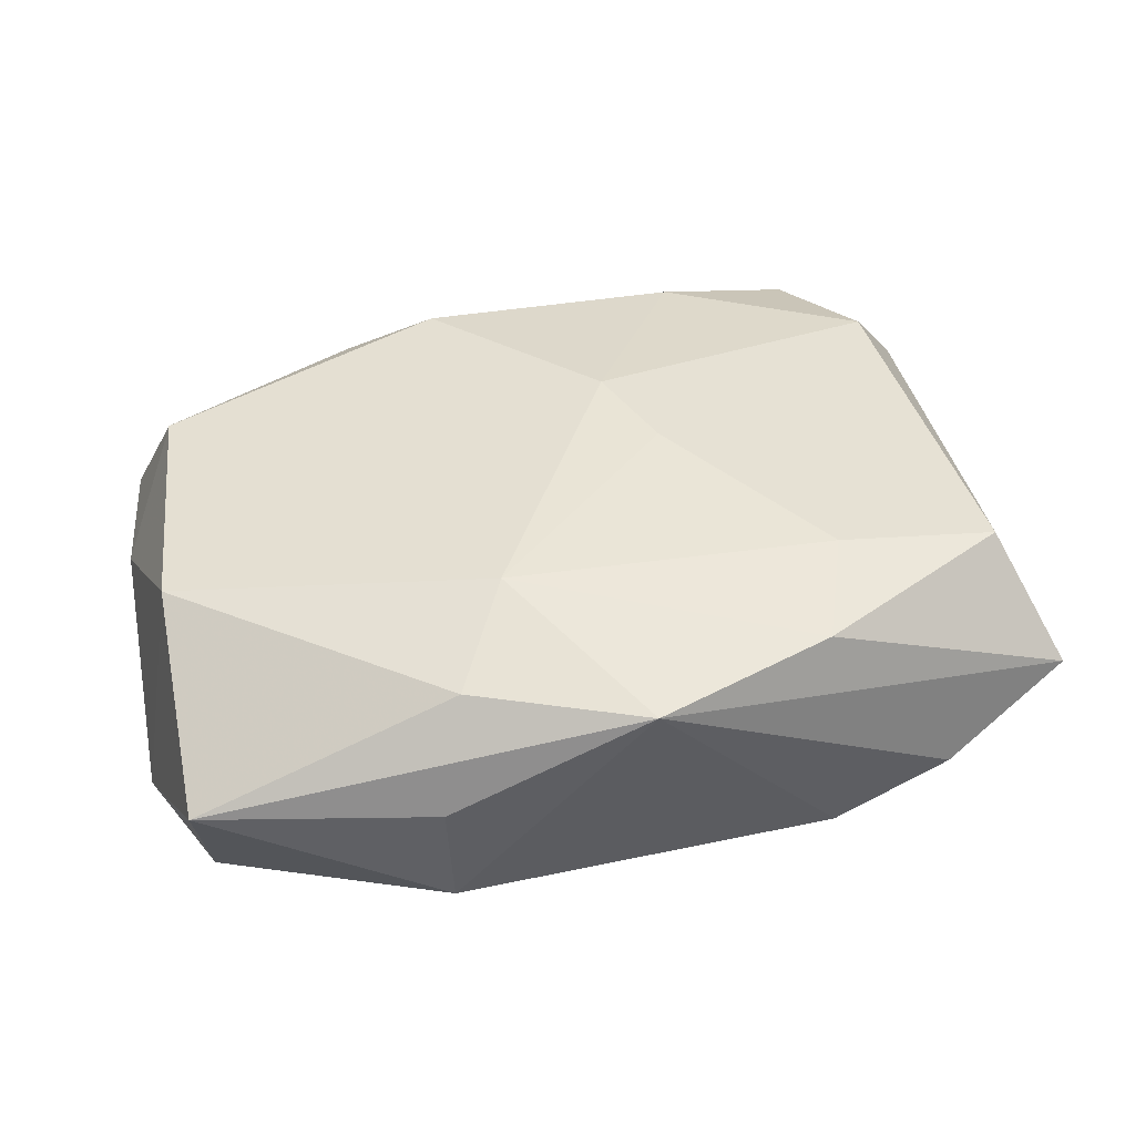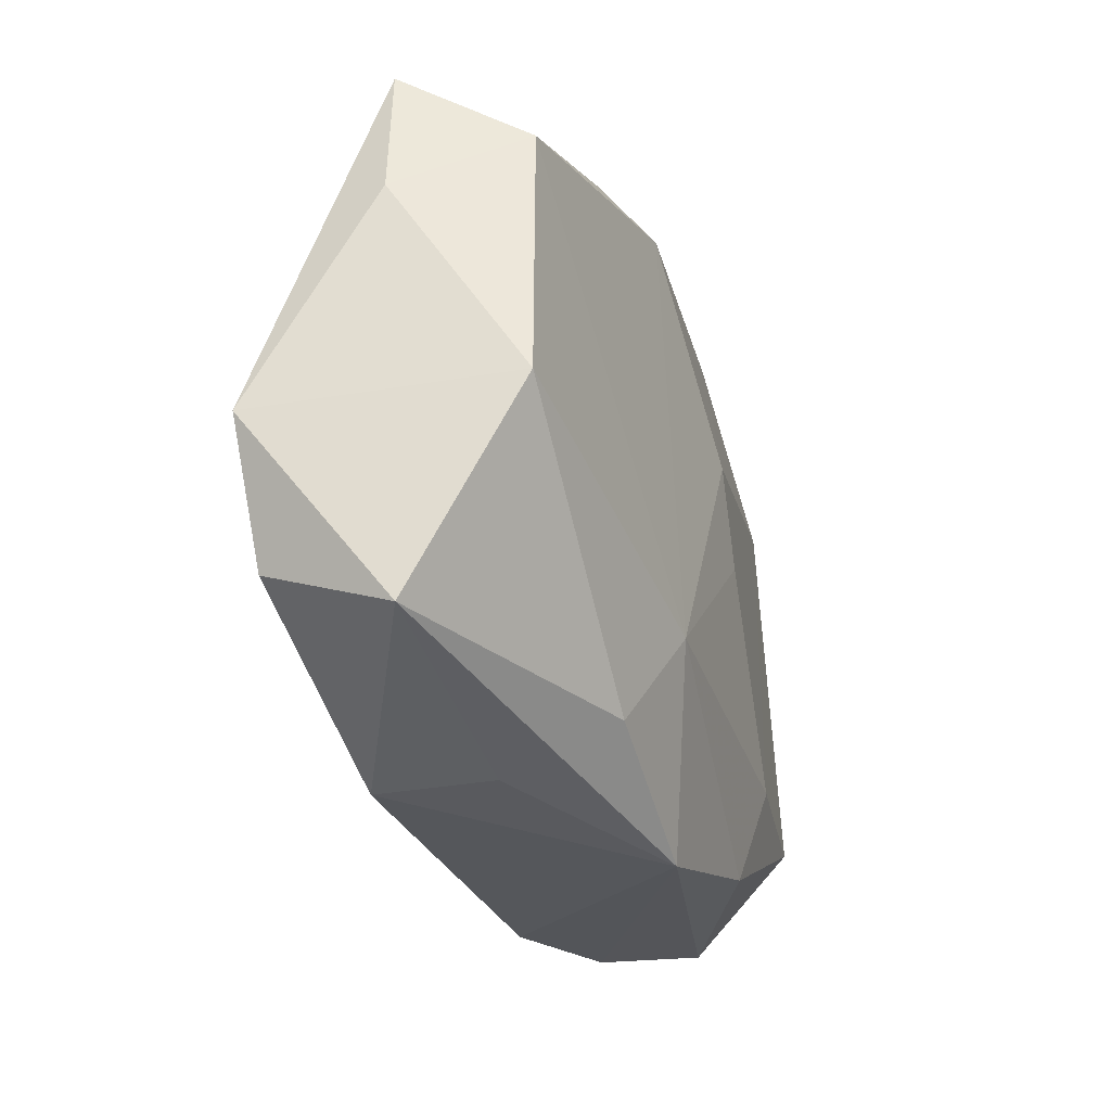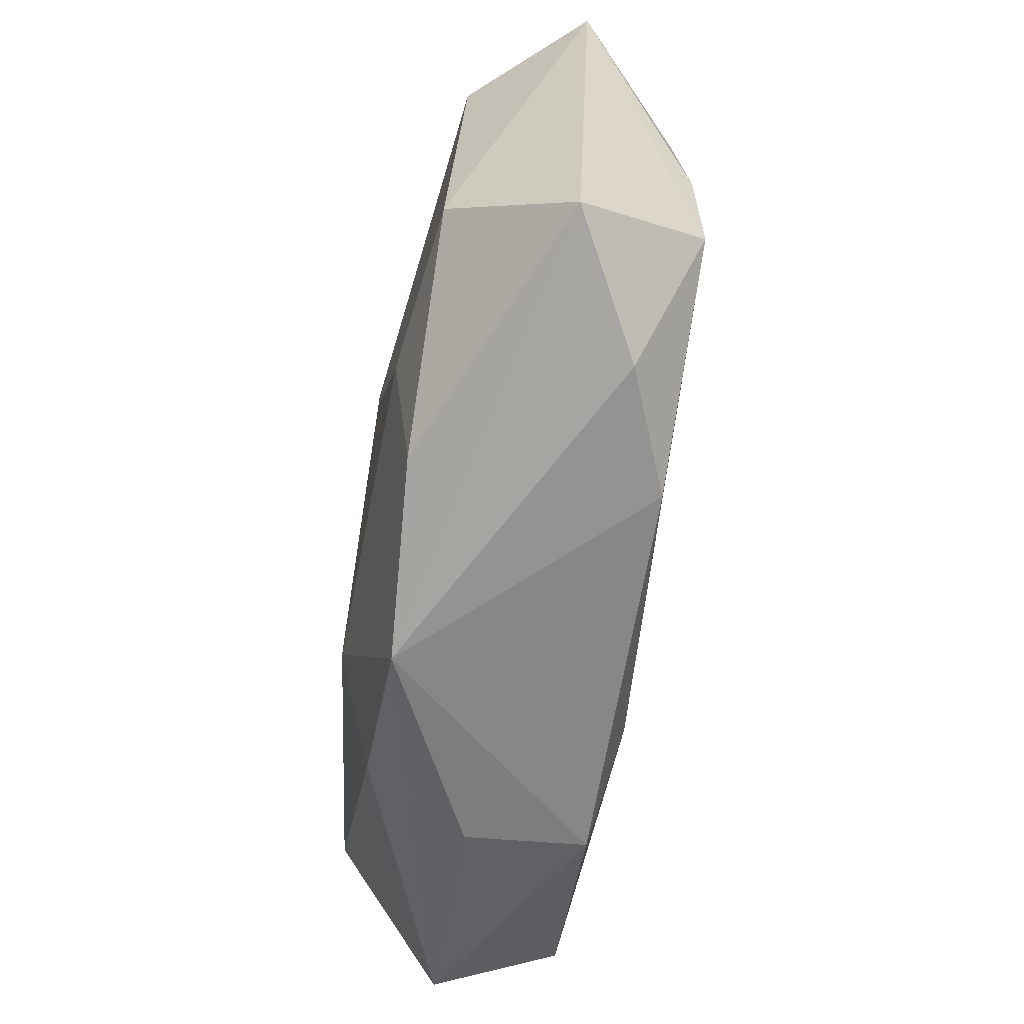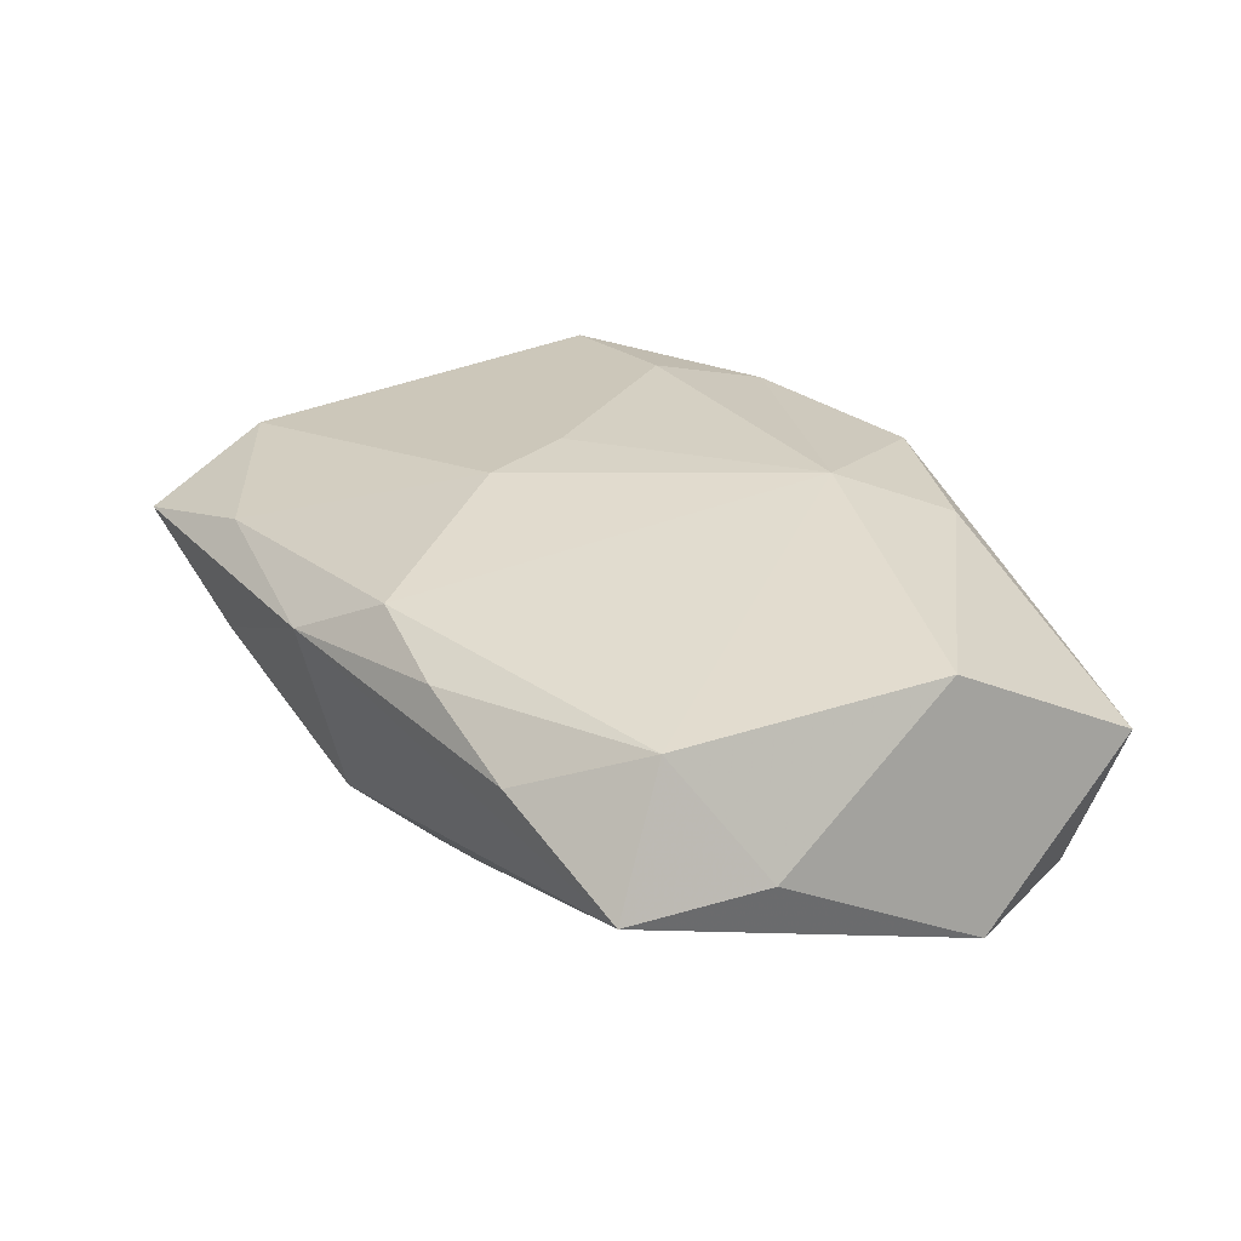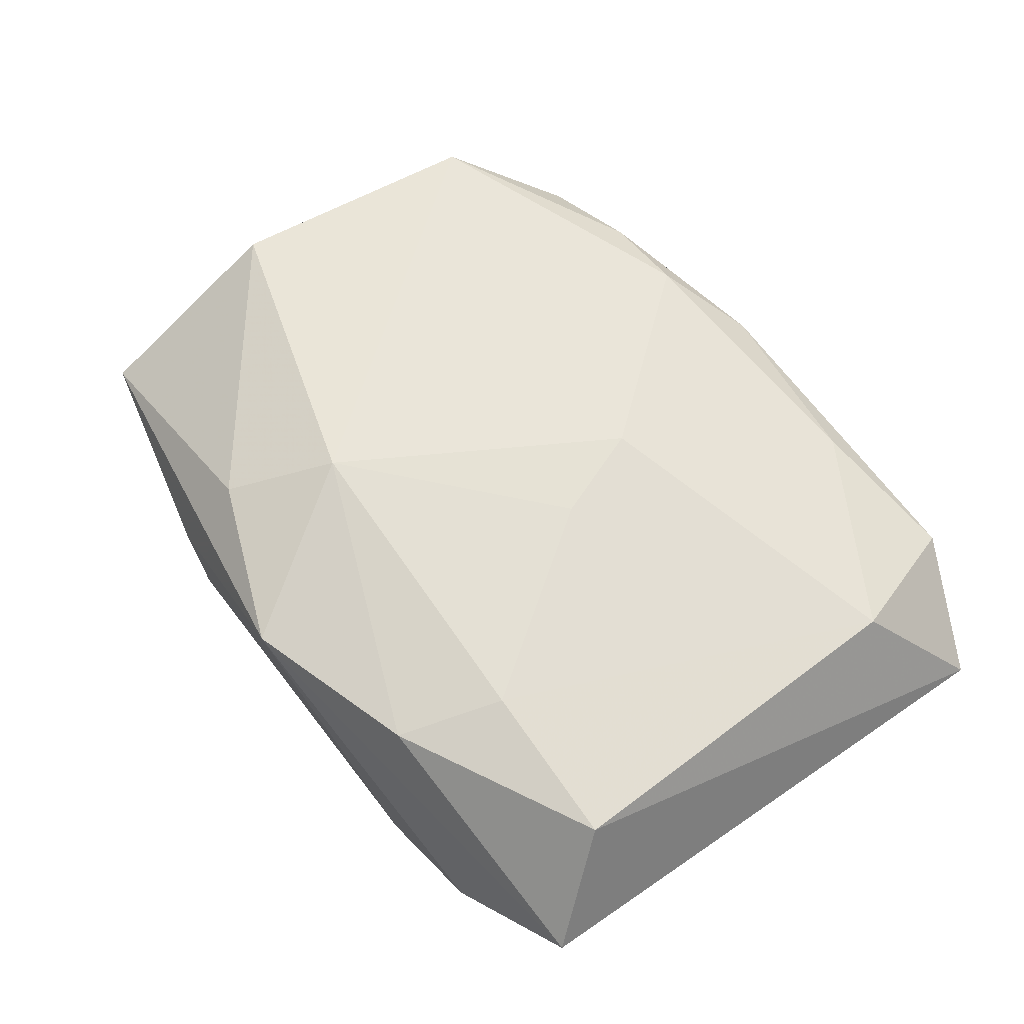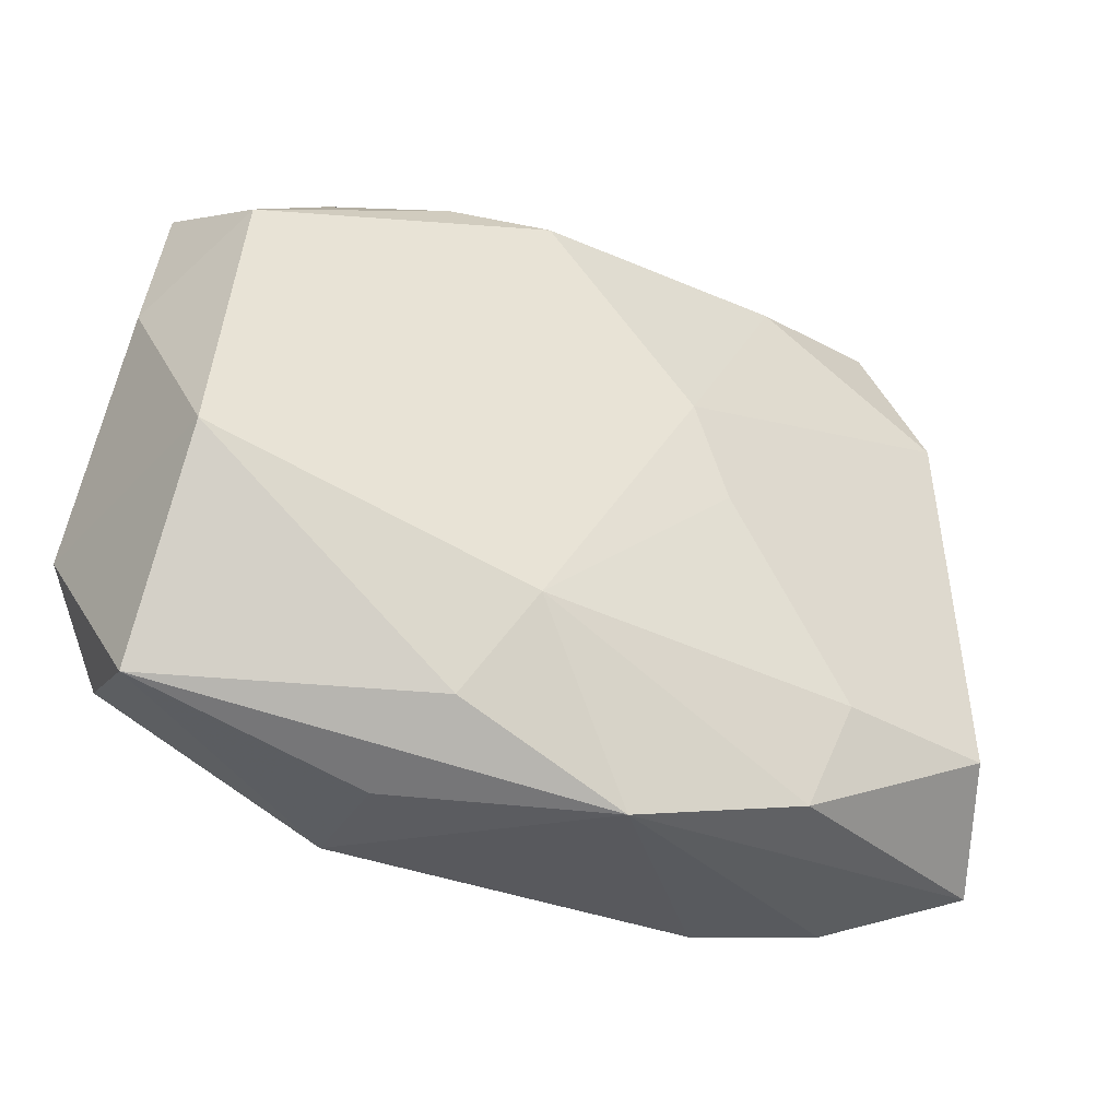
<metadata>
{"format":"obj","ext":"obj","renderer":"f3d","projection":"perspective","resolution":1024,"background":"white","views":[{"elev":42.4,"azim":-13.5,"up":"+Z"},{"elev":-29.1,"azim":-71.7,"up":"+Y"},{"elev":-62.5,"azim":80.3,"up":"+Y"},{"elev":27.8,"azim":-121.4,"up":"+Z"},{"elev":64.0,"azim":53.2,"up":"+Z"},{"elev":-35.4,"azim":-29.0,"up":"+Y"}]}
</metadata>
<code>
v -0.01368 0.02228 0.007187
v -0.03113 -0.004516 0.008421
v -0.006689 0.02169 0.009492
v 0.02974 -0.00457 -0.007958
v 0.01317 -0.0205 0.009038
v 0.02418 0.02533 0.004778
v 0.01334 0.02334 0.007665
v -0.02821 0.004936 -0.008195
v -0.0001248 -0.02427 0.008008
v -0.005683 0.01814 -0.009797
v -0.008099 -0.01172 0.0112
v 0.02806 -0.01305 0.009139
v -0.01421 -0.02272 -0.008082
v 0.02933 -0.01428 -0.008194
v 0.0228 -0.02197 -0.004314
v -0.03161 0.01972 -0.001034
v 0.008946 -0.006256 -0.0104
v 0.01413 -0.02249 -0.00788
v -0.02301 0.01166 -0.007526
v -0.01256 -0.01921 0.008239
v -0.0003392 0.0221 -0.007078
v -0.03325 0.009768 -0.0006699
v -0.01163 0.01859 -0.007851
v -0.02872 0.01501 0.007704
v -0.01471 -0.02311 0.0007005
v 0.01404 0.02407 -0.0008811
v 0.006637 0.001112 0.0112
v -0.00604 -0.01968 -0.009394
v 0.004041 0.008233 0.0112
v 0.02753 0.01518 0.007967
v -0.03171 -0.01909 0.0004305
v 0.02637 0.01391 -0.008443
v -0.0342 -0.005762 -0.009513
v 0.01611 -0.0128 0.01063
v 0.005004 0.01792 -0.009563
v 0.03211 -0.01904 0.0008724
v 0.01542 0.01377 -0.01018
v -0.0004482 0.02533 0.005921
v -0.03047 -0.01519 -0.008873
v 0.03328 0.02166 -0.0006563
v -0.003489 0.0001752 -0.01184
v -0.02175 0.02176 0.003844
v -0.004567 0.00723 -0.0118
f 30 12 40
f 30 34 12
f 40 12 36
f 39 31 33
f 41 39 33
f 22 24 16
f 16 33 22
f 12 34 5
f 9 36 5
f 5 36 12
f 27 30 29
f 34 30 27
f 9 5 11
f 11 5 34
f 34 27 11
f 11 27 29
f 6 30 40
f 40 26 6
f 1 24 3
f 3 11 29
f 24 11 3
f 2 11 24
f 2 24 22
f 22 33 2
f 2 33 31
f 43 37 41
f 10 37 43
f 41 33 43
f 43 33 10
f 35 37 10
f 42 24 1
f 42 16 24
f 41 37 14
f 40 36 14
f 13 18 9
f 13 31 39
f 29 30 7
f 7 3 29
f 30 6 7
f 20 31 9
f 20 2 31
f 9 11 20
f 11 2 20
f 32 35 40
f 37 35 32
f 32 14 37
f 16 42 38
f 38 6 26
f 38 42 1
f 1 3 38
f 38 7 6
f 3 7 38
f 10 19 23
f 23 19 16
f 33 16 8
f 16 19 8
f 10 33 8
f 8 19 10
f 41 14 17
f 15 14 36
f 18 14 15
f 15 36 9
f 9 18 15
f 9 31 25
f 25 13 9
f 31 13 25
f 28 39 41
f 28 13 39
f 18 13 28
f 41 17 28
f 28 14 18
f 28 17 14
f 40 14 4
f 4 32 40
f 14 32 4
f 21 38 26
f 16 38 21
f 21 23 16
f 10 23 21
f 21 35 10
f 21 26 40
f 40 35 21

</code>
